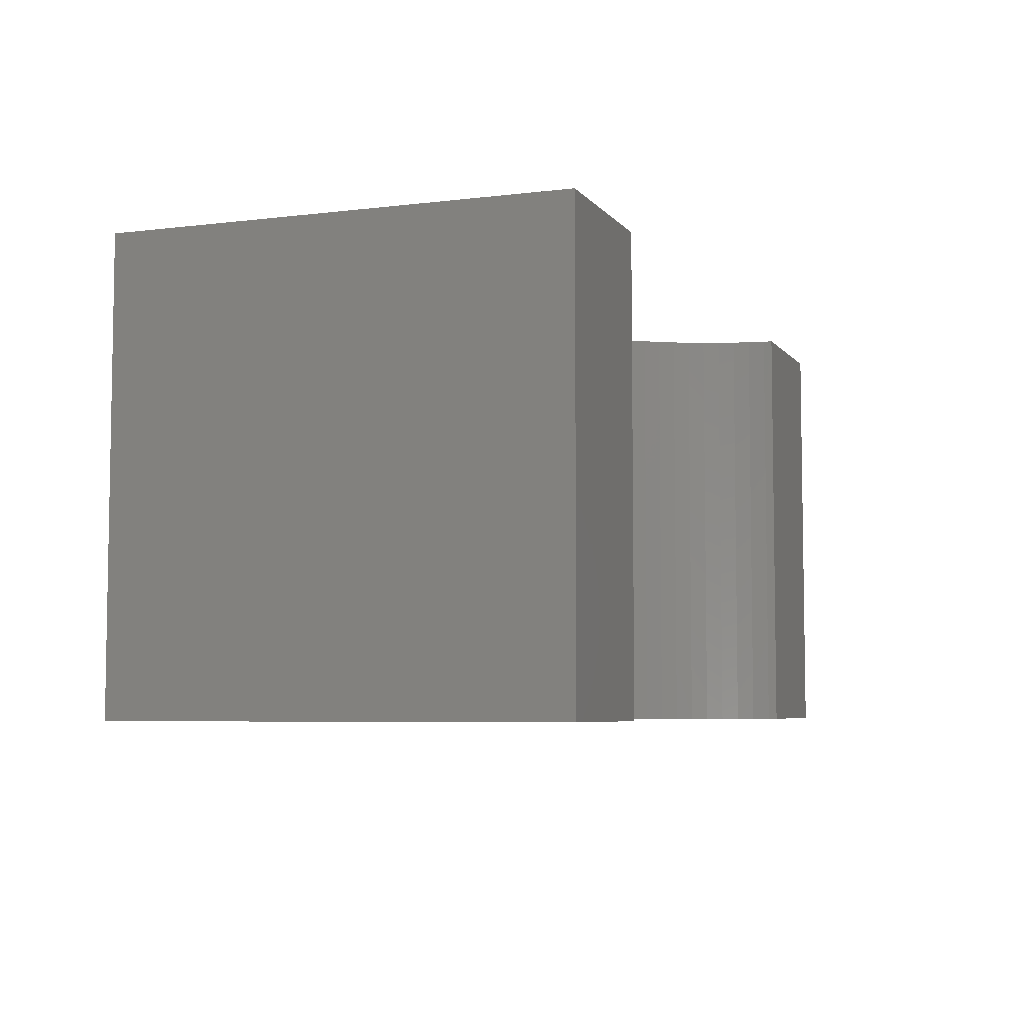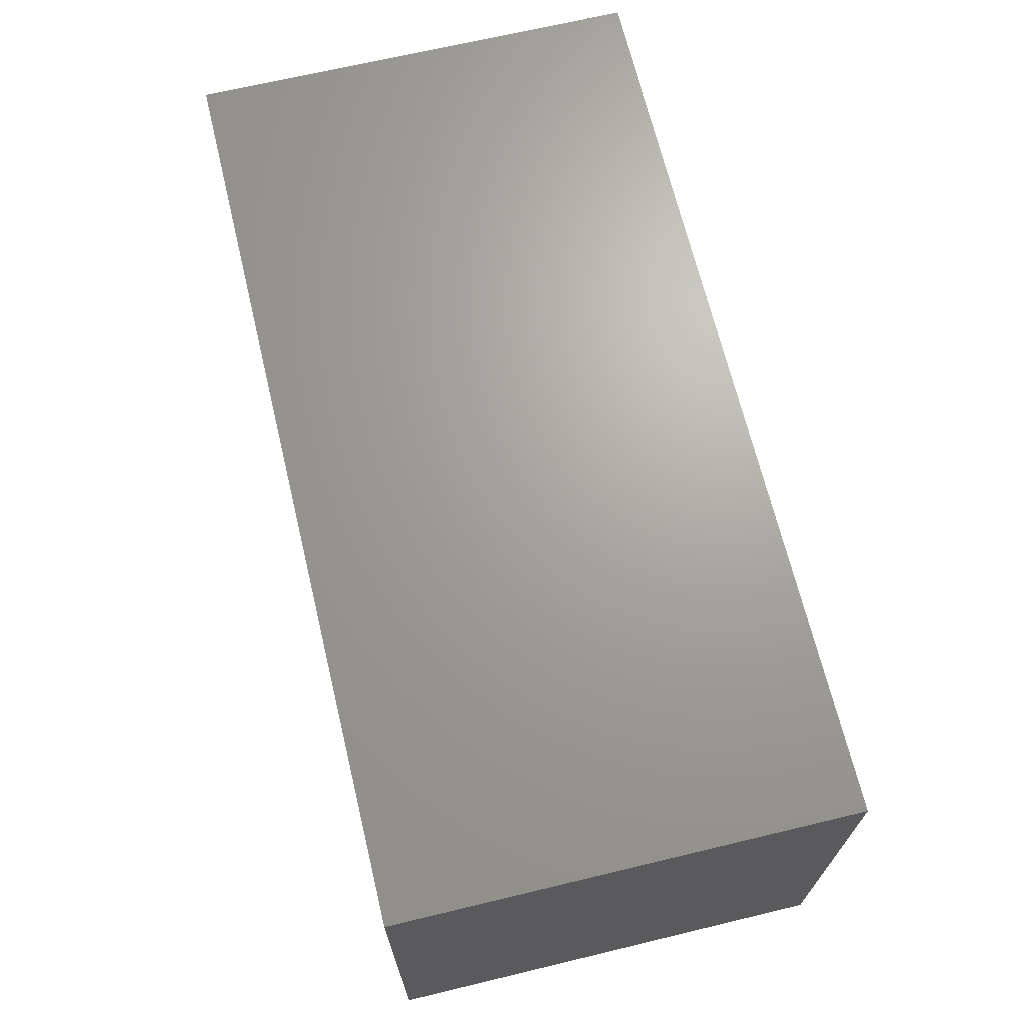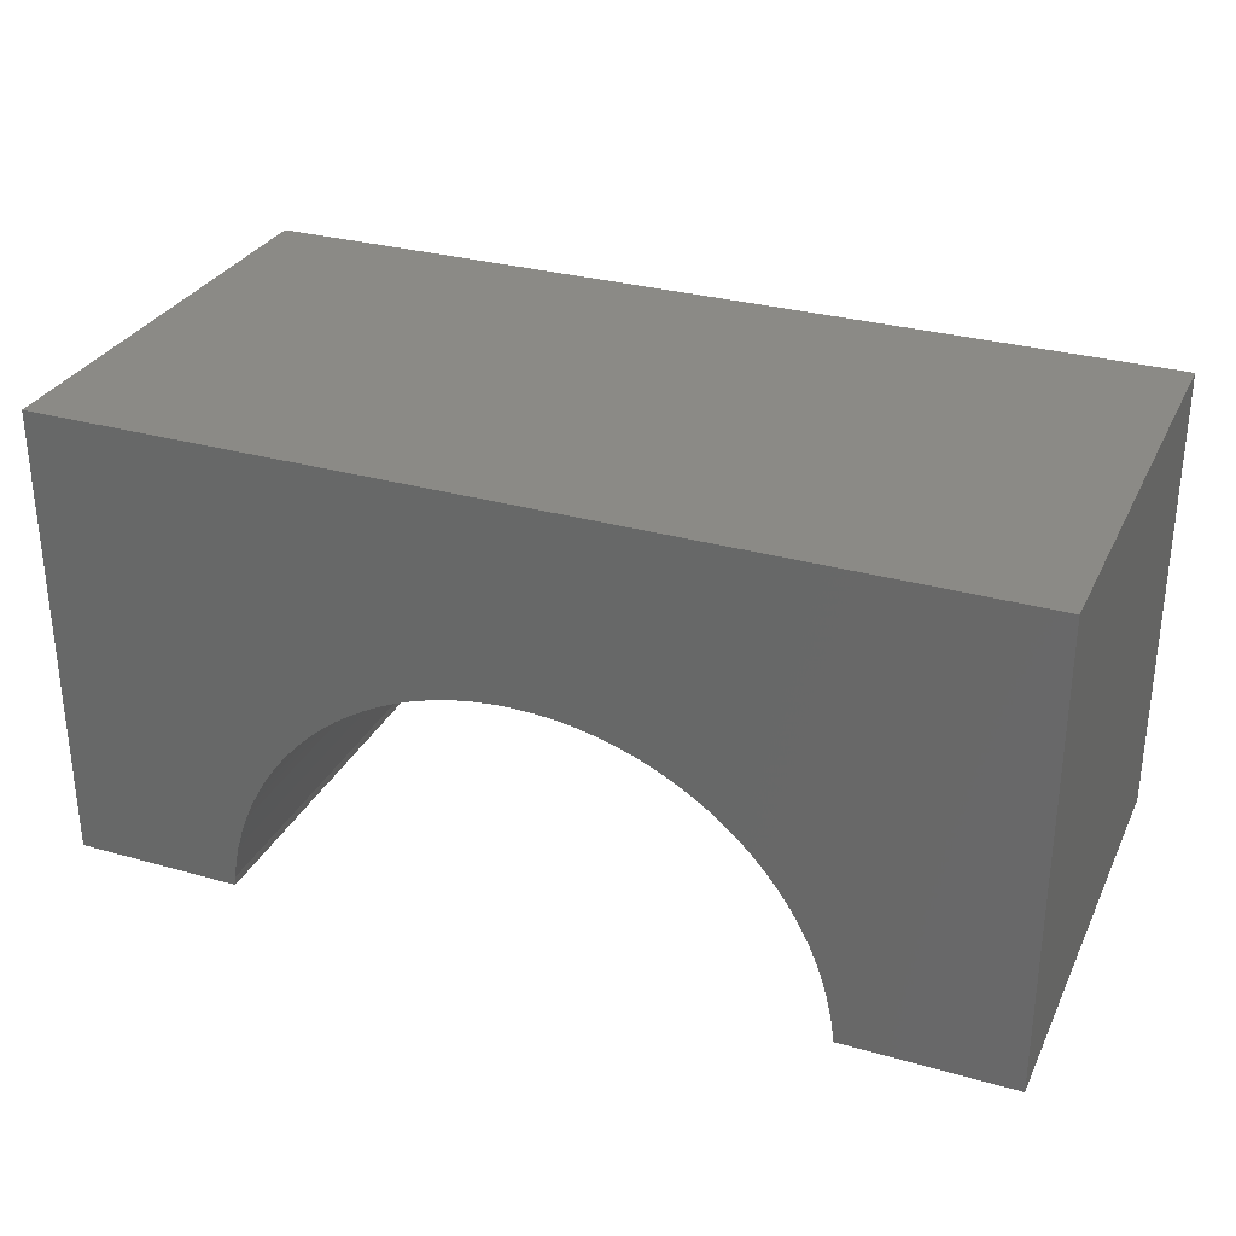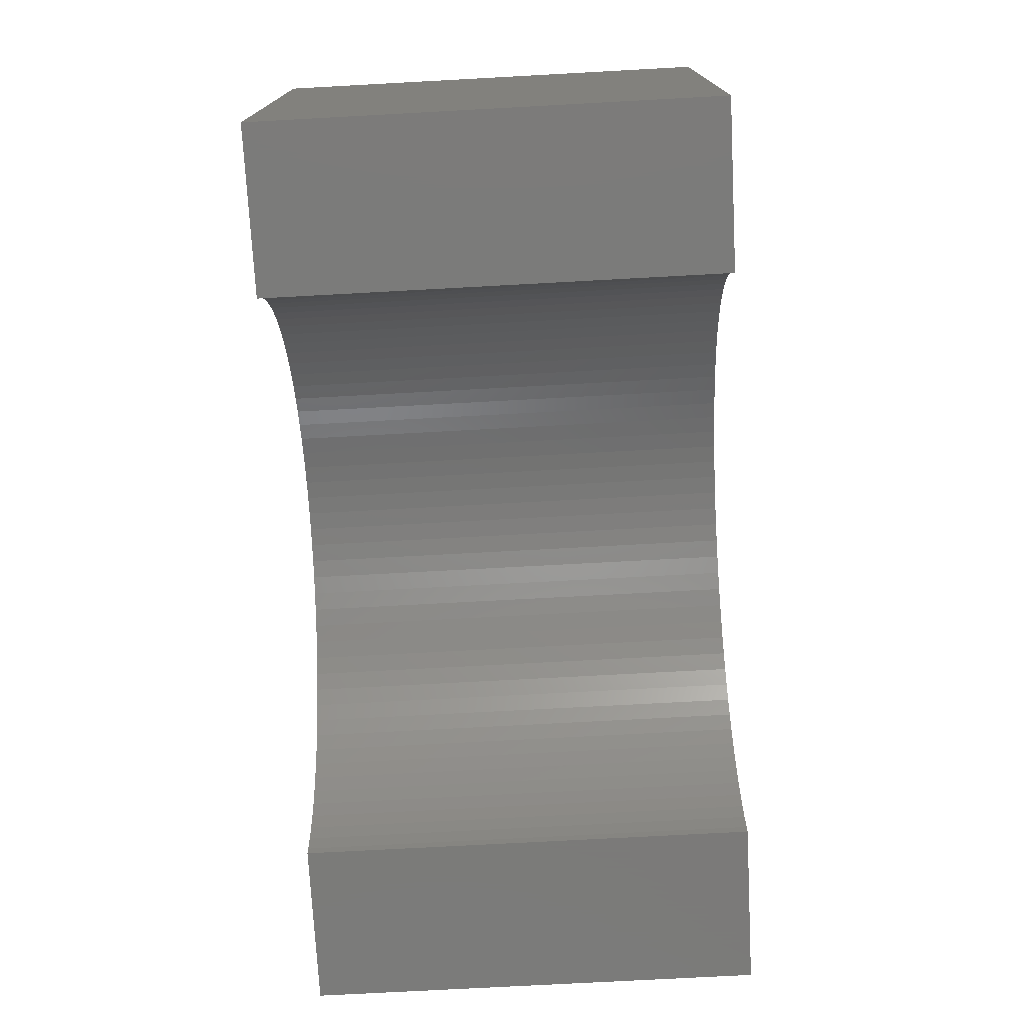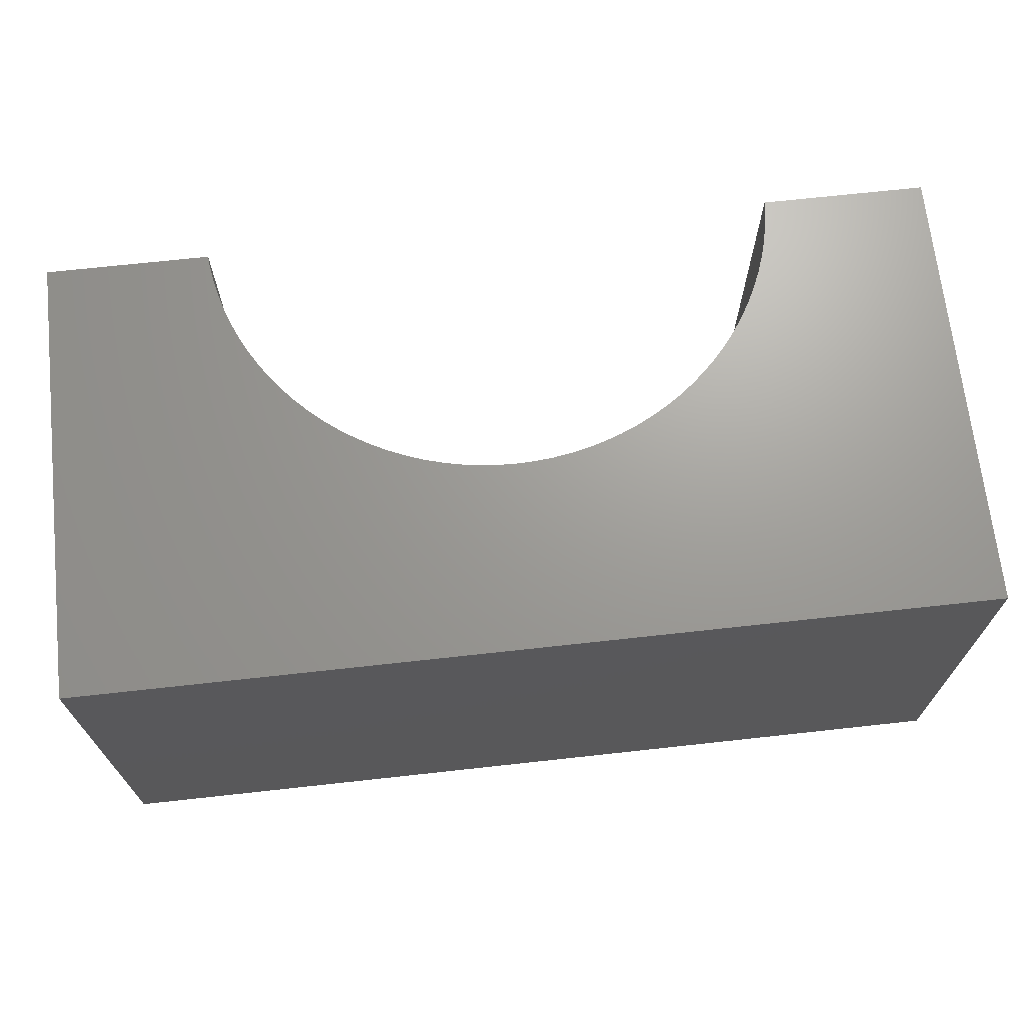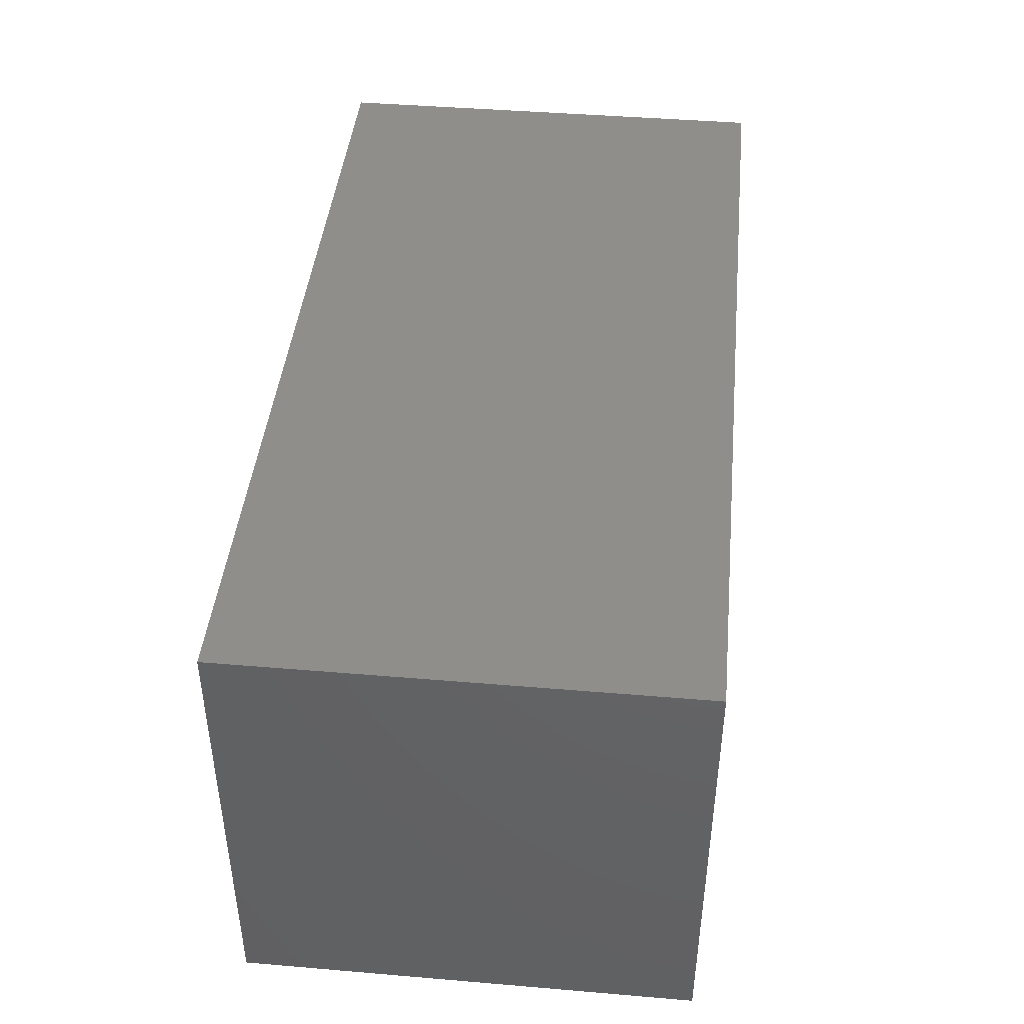
<metadata>
{"format":"stl","ext":"stl","renderer":"f3d","projection":"perspective","resolution":1024,"background":"white","views":[{"elev":-5.8,"azim":110.5,"up":"+Y"},{"elev":67.9,"azim":76.5,"up":"+Z"},{"elev":30.4,"azim":-157.7,"up":"+Z"},{"elev":-73.9,"azim":-86.9,"up":"+Z"},{"elev":69.0,"azim":-6.3,"up":"+Y"},{"elev":43.3,"azim":-84.3,"up":"+Z"}]}
</metadata>
<code>
# stl→obj: 106 verts, 208 faces
v -5 -2.5 -2.5
v -5 2.5 2.5
v -5 2.5 -2.5
v -5 -2.5 2.5
v 5 -2.5 2.5
v 5 2.5 2.5
v 5 2.5 -2.5
v 5 -2.5 -2.5
v 0 2.5 0.4
v 0.2009 2.5 0.3937
v 0.4011 2.5 0.3748
v 0.5996 2.5 0.3433
v 0.7958 2.5 0.2995
v 0.9889 2.5 0.2434
v 1.178 2.5 0.1753
v 1.362 2.5 0.09545
v 1.542 2.5 0.004181
v 1.715 2.5 -0.09815
v 1.881 2.5 -0.2111
v 2.04 2.5 -0.3344
v 2.191 2.5 -0.4673
v 2.333 2.5 -0.6094
v 2.466 2.5 -0.7602
v 2.589 2.5 -0.9191
v 2.702 2.5 -1.085
v 2.804 2.5 -1.258
v 2.895 2.5 -1.438
v 2.975 2.5 -1.622
v 3.043 2.5 -1.811
v 3.099 2.5 -2.004
v 3.143 2.5 -2.2
v 3.175 2.5 -2.399
v 3.184 2.5 -2.5
v -0.2009 2.5 0.3937
v -0.4011 2.5 0.3748
v -0.5996 2.5 0.3433
v -0.7958 2.5 0.2995
v -0.9889 2.5 0.2434
v -1.178 2.5 0.1753
v -1.362 2.5 0.09545
v -1.542 2.5 0.004181
v -1.715 2.5 -0.09815
v -1.881 2.5 -0.2111
v -2.04 2.5 -0.3344
v -2.191 2.5 -0.4673
v -2.333 2.5 -0.6094
v -2.466 2.5 -0.7602
v -2.589 2.5 -0.9191
v -2.702 2.5 -1.085
v -2.804 2.5 -1.258
v -2.895 2.5 -1.438
v -2.975 2.5 -1.622
v -3.043 2.5 -1.811
v -3.099 2.5 -2.004
v -3.143 2.5 -2.2
v -3.175 2.5 -2.399
v -3.184 2.5 -2.5
v -3.184 -2.5 -2.5
v 3.184 -2.5 -2.5
v 0 -2.5 0.4
v -0.2009 -2.5 0.3937
v -0.4011 -2.5 0.3748
v -0.5996 -2.5 0.3433
v -0.7958 -2.5 0.2995
v -0.9889 -2.5 0.2434
v -1.178 -2.5 0.1753
v -1.362 -2.5 0.09545
v -1.542 -2.5 0.004181
v -1.715 -2.5 -0.09815
v -1.881 -2.5 -0.2111
v -2.04 -2.5 -0.3344
v -2.191 -2.5 -0.4673
v -2.333 -2.5 -0.6094
v -2.466 -2.5 -0.7602
v -2.589 -2.5 -0.9191
v -2.702 -2.5 -1.085
v -2.804 -2.5 -1.258
v -2.895 -2.5 -1.438
v -2.975 -2.5 -1.622
v -3.043 -2.5 -1.811
v -3.099 -2.5 -2.004
v -3.143 -2.5 -2.2
v -3.175 -2.5 -2.399
v 0.2009 -2.5 0.3937
v 0.4011 -2.5 0.3748
v 0.5996 -2.5 0.3433
v 0.7958 -2.5 0.2995
v 0.9889 -2.5 0.2434
v 1.178 -2.5 0.1753
v 1.362 -2.5 0.09545
v 1.542 -2.5 0.004181
v 1.715 -2.5 -0.09815
v 1.881 -2.5 -0.2111
v 2.04 -2.5 -0.3344
v 2.191 -2.5 -0.4673
v 2.333 -2.5 -0.6094
v 2.466 -2.5 -0.7602
v 2.589 -2.5 -0.9191
v 2.702 -2.5 -1.085
v 2.804 -2.5 -1.258
v 2.895 -2.5 -1.438
v 2.975 -2.5 -1.622
v 3.043 -2.5 -1.811
v 3.099 -2.5 -2.004
v 3.143 -2.5 -2.2
v 3.175 -2.5 -2.399
f 1 2 3
f 2 1 4
f 2 5 6
f 5 2 4
f 5 7 6
f 7 5 8
f 6 9 2
f 6 10 9
f 6 11 10
f 6 12 11
f 6 13 12
f 6 14 13
f 6 15 14
f 6 16 15
f 6 17 16
f 6 18 17
f 6 19 18
f 6 20 19
f 6 21 20
f 6 22 21
f 6 23 22
f 6 24 23
f 6 25 24
f 6 26 25
f 7 26 6
f 26 7 27
f 27 7 28
f 28 7 29
f 29 7 30
f 30 7 31
f 31 7 32
f 32 7 33
f 34 2 9
f 35 2 34
f 36 2 35
f 37 2 36
f 38 2 37
f 39 2 38
f 40 2 39
f 41 2 40
f 42 2 41
f 43 2 42
f 44 2 43
f 45 2 44
f 46 2 45
f 47 2 46
f 48 2 47
f 49 2 48
f 50 2 49
f 3 50 51
f 3 51 52
f 3 52 53
f 3 53 54
f 3 54 55
f 3 55 56
f 3 56 57
f 50 3 2
f 1 57 58
f 57 1 3
f 59 7 8
f 7 59 33
f 4 60 5
f 4 61 60
f 4 62 61
f 4 63 62
f 4 64 63
f 4 65 64
f 4 66 65
f 4 67 66
f 4 68 67
f 4 69 68
f 4 70 69
f 4 71 70
f 4 72 71
f 4 73 72
f 4 74 73
f 4 75 74
f 4 76 75
f 4 77 76
f 1 77 4
f 77 1 78
f 78 1 79
f 79 1 80
f 80 1 81
f 81 1 82
f 82 1 83
f 83 1 58
f 84 5 60
f 85 5 84
f 86 5 85
f 87 5 86
f 88 5 87
f 89 5 88
f 90 5 89
f 91 5 90
f 92 5 91
f 93 5 92
f 94 5 93
f 95 5 94
f 96 5 95
f 97 5 96
f 98 5 97
f 99 5 98
f 100 5 99
f 8 100 101
f 8 101 102
f 8 102 103
f 8 103 104
f 8 104 105
f 8 105 106
f 8 106 59
f 100 8 5
f 105 30 31
f 30 105 104
f 59 32 33
f 32 59 106
f 61 9 60
f 9 61 34
f 106 31 32
f 31 106 105
f 60 10 84
f 10 60 9
f 85 12 86
f 12 85 11
f 83 57 56
f 57 83 58
f 81 55 54
f 55 81 82
f 102 27 28
f 27 102 101
f 67 39 66
f 39 67 40
f 88 15 89
f 15 88 14
f 82 56 55
f 56 82 83
f 79 53 52
f 53 79 80
f 92 19 93
f 19 92 18
f 99 24 25
f 24 99 98
f 98 23 24
f 23 98 97
f 101 26 27
f 26 101 100
f 104 29 30
f 29 104 103
f 70 42 69
f 42 70 43
f 72 44 71
f 44 72 45
f 64 36 63
f 36 64 37
f 72 46 45
f 46 72 73
f 80 54 53
f 54 80 81
f 63 35 62
f 35 63 36
f 62 34 61
f 34 62 35
f 93 20 94
f 20 93 19
f 91 18 92
f 18 91 17
f 68 40 67
f 40 68 41
f 71 43 70
f 43 71 44
f 66 38 65
f 38 66 39
f 84 11 85
f 11 84 10
f 86 13 87
f 13 86 12
f 74 48 47
f 48 74 75
f 73 47 46
f 47 73 74
f 78 52 51
f 52 78 79
f 89 16 90
f 16 89 15
f 100 25 26
f 25 100 99
f 103 28 29
f 28 103 102
f 97 22 23
f 22 97 96
f 96 21 22
f 21 96 95
f 94 21 95
f 21 94 20
f 69 41 68
f 41 69 42
f 87 14 88
f 14 87 13
f 75 49 48
f 49 75 76
f 76 50 49
f 50 76 77
f 77 51 50
f 51 77 78
f 90 17 91
f 17 90 16
f 65 37 64
f 37 65 38

</code>
